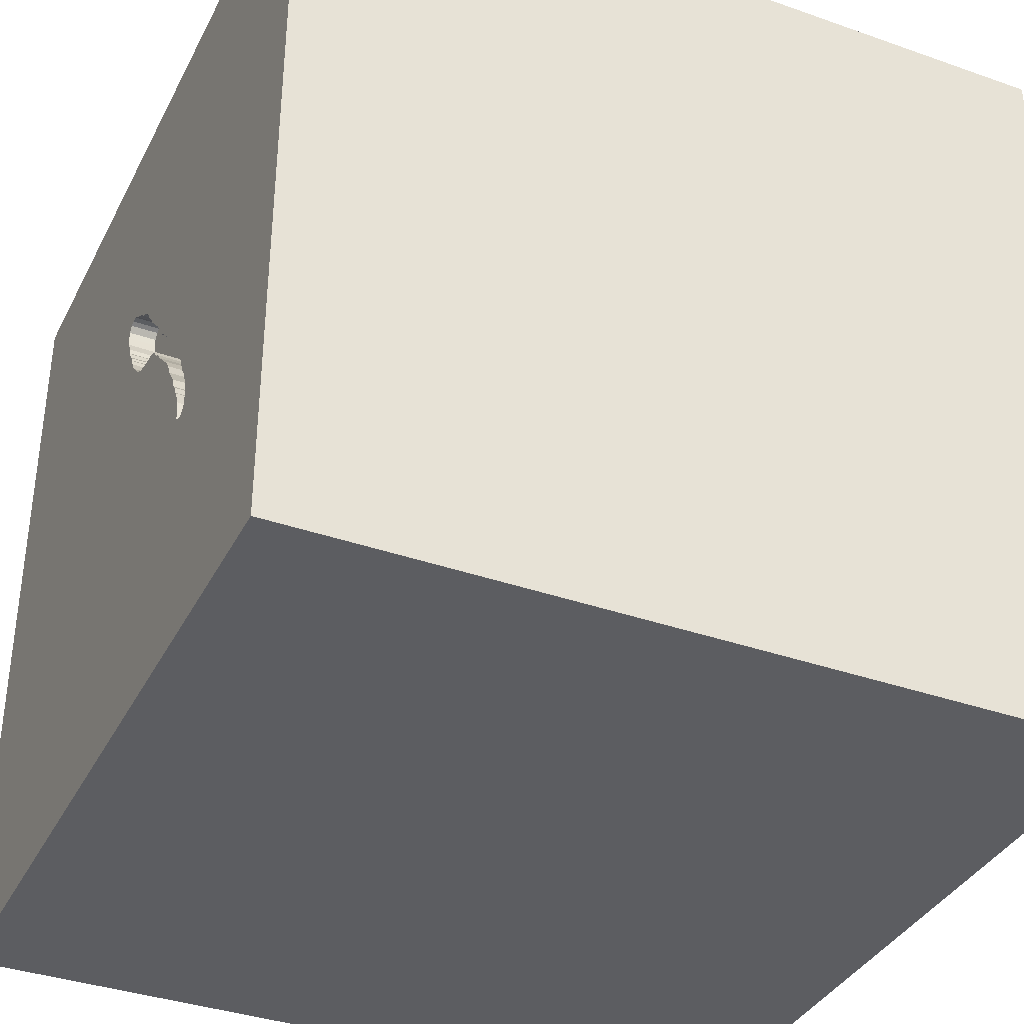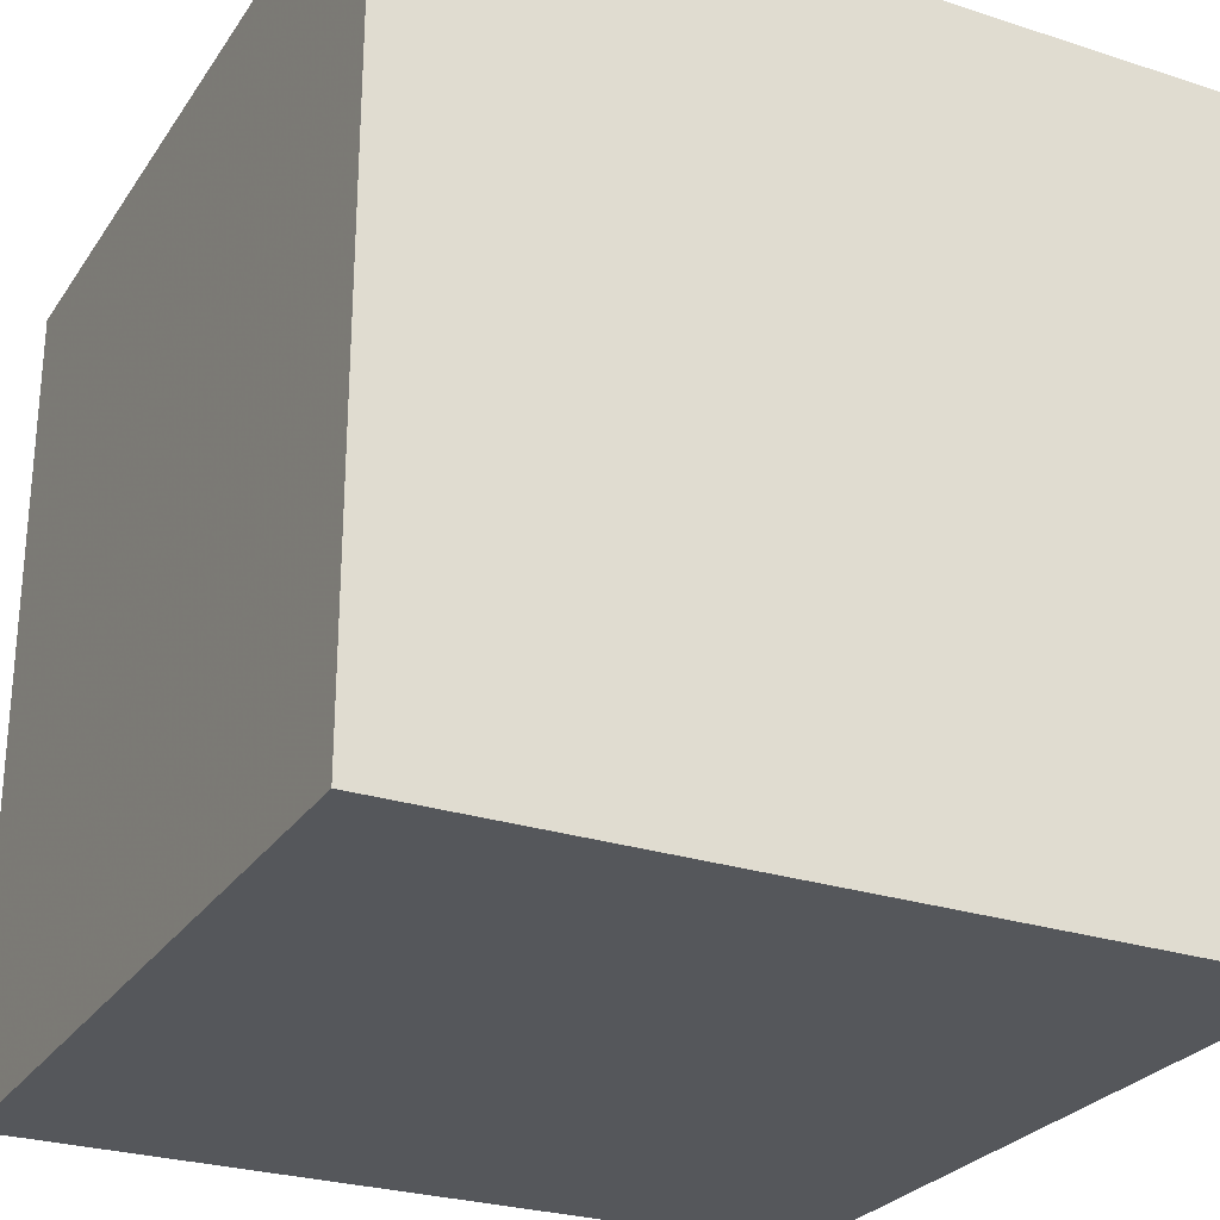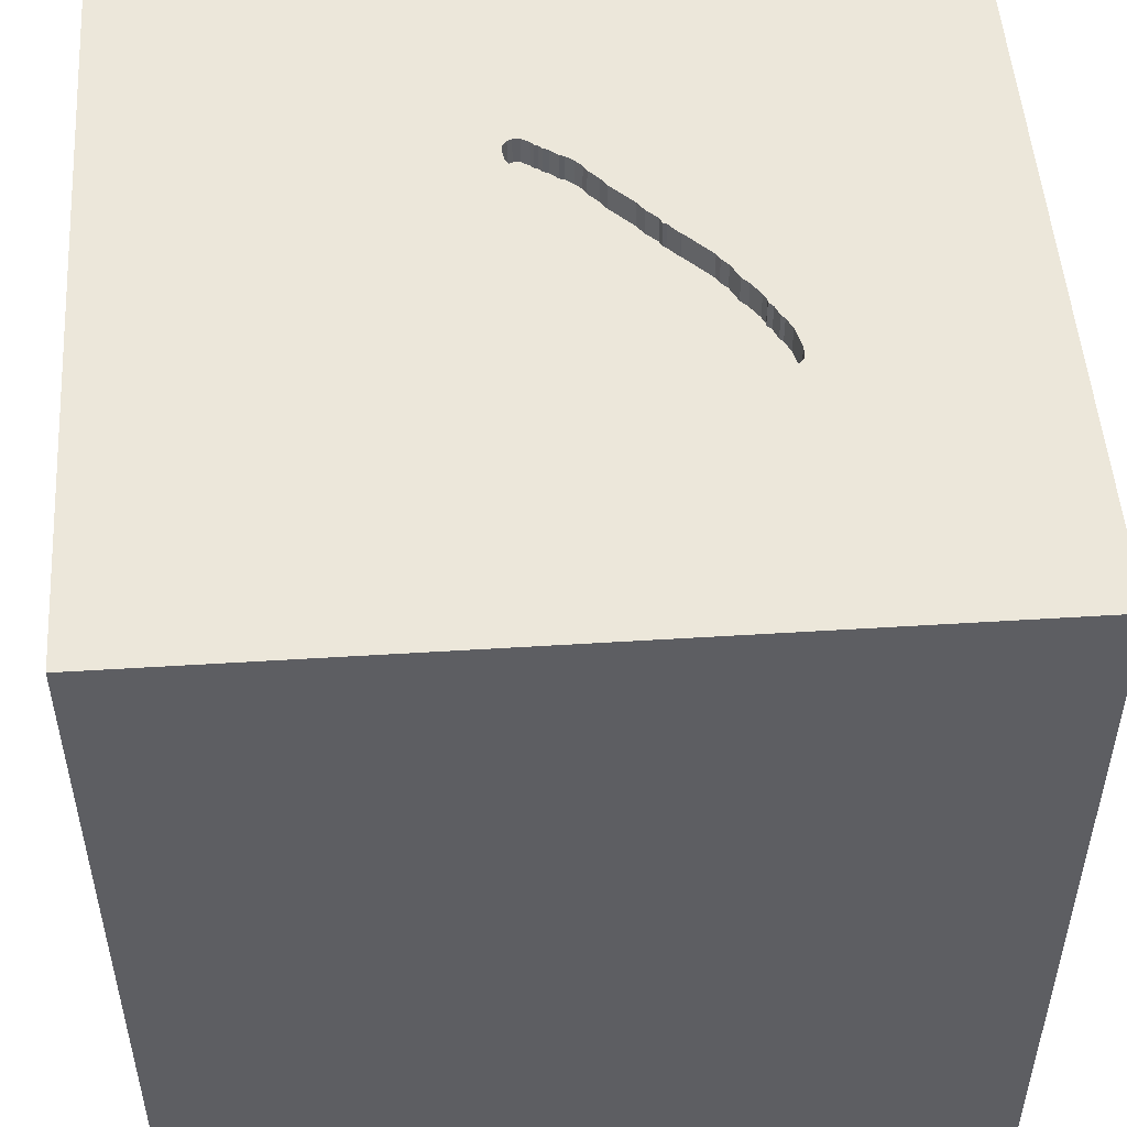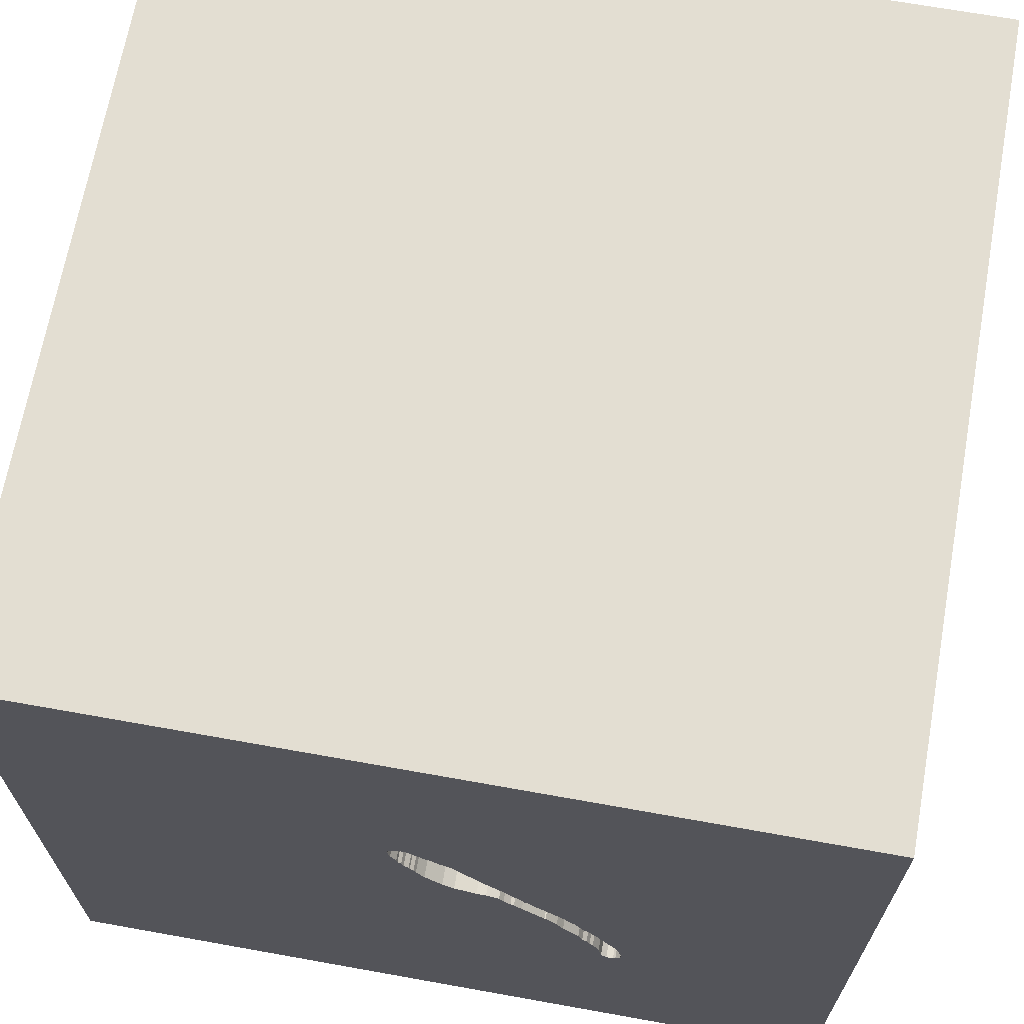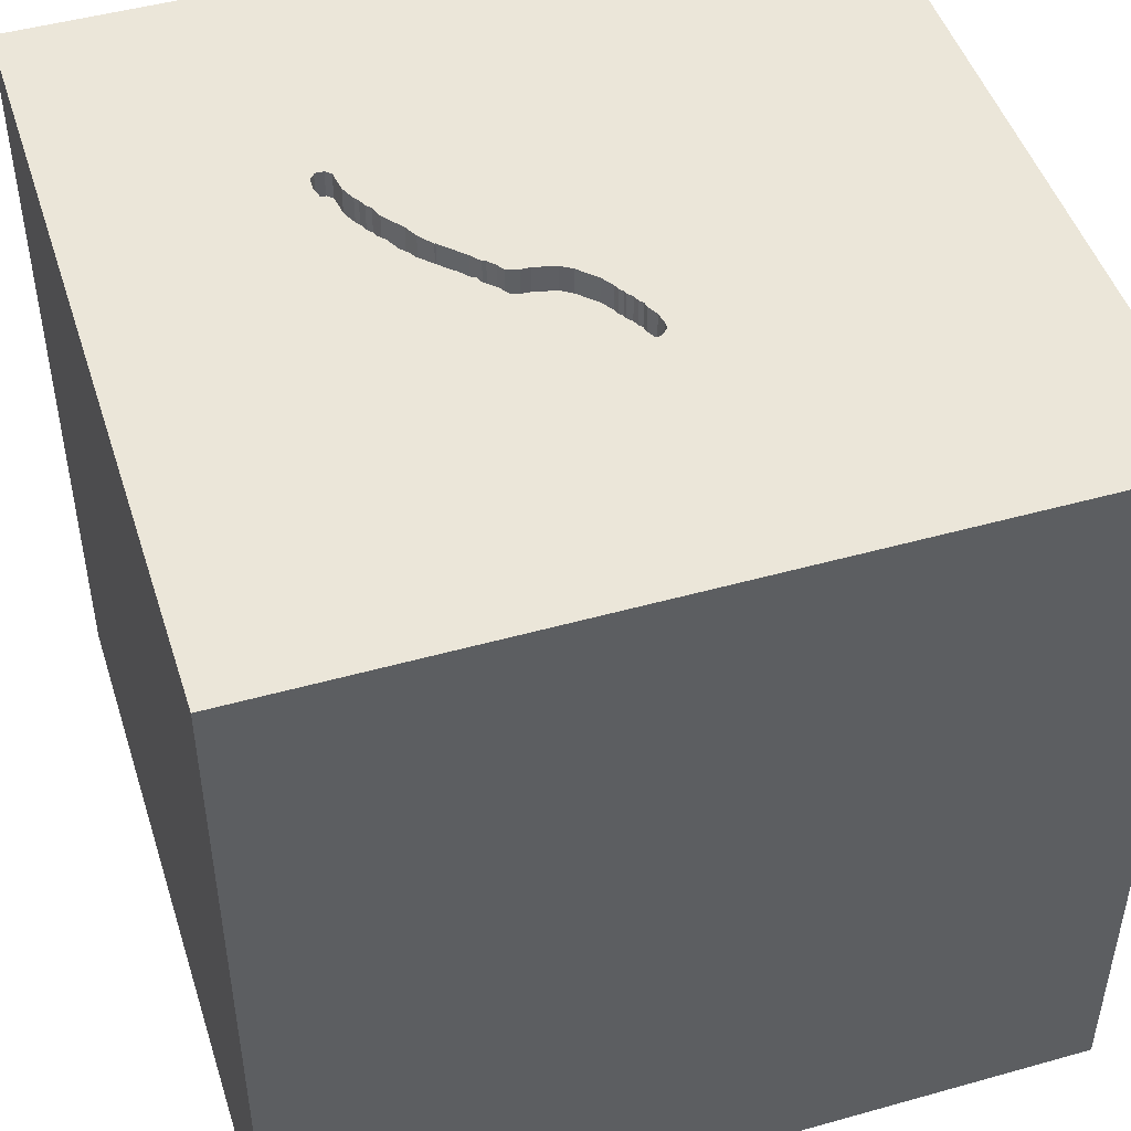
<metadata>
{"format":"obj","ext":"obj","renderer":"f3d","projection":"perspective","resolution":1024,"background":"white","views":[{"elev":-36.8,"azim":-114.5,"up":"+Z"},{"elev":-26.9,"azim":63.3,"up":"+Z"},{"elev":50.9,"azim":176.1,"up":"+Y"},{"elev":67.7,"azim":-169.8,"up":"+Z"},{"elev":47.8,"azim":-17.5,"up":"+Y"}]}
</metadata>
<code>
o spoon_77
v 0.04185 1.5 0.2167
v -0.6067 1.5 -0.4911
v -0.6067 1.4 -0.4911
v -0.6616 1.5 -0.5054
v -0.6616 1.4 -0.5054
v 0.1445 1.5 0.5048
v -0.4988 1.5 -0.08794
v -0.5478 1.5 -0.3149
v -0.5478 1.4 -0.3149
v -0.1149 1.5 0.116
v -0.09819 1.5 0.3532
v -0.09819 1.4 0.3532
v -0.5518 1.5 -0.1703
v -0.1354 1.5 0.3139
v 0.07835 1.5 0.2815
v 0.07835 1.4 0.2815
v -0.1765 1.5 0.1084
v -0.1765 1.4 0.1084
v -0.6185 -0.8984 -1.5
v -1.068 0.2734 1.5
v -0.6771 -0 1.5
v -0.8333 1.042 1.5
v -0.638 -0.5469 1.5
v -0.7812 -1.5 -0.1823
v -0.4492 1.5 1.001
v -1.022 1.5 -0.3092
v -0.5312 1.5 -0.2974
v -0.01515 1.5 0.4279
v -0.4337 1.5 -0.1329
v -0.4337 1.4 -0.1329
v 0.1628 1.5 0.4584
v -0.3055 1.4 0.002613
v -0.7975 0.4215 -1.5
v 0.4167 0.1562 1.5
v 0.1042 1.094 1.5
v 0.4557 -0.4427 1.5
v 0.4297 -1.5 -1.042
v 0.4167 -1.5 0.4687
v 0.4818 -1.5 -0.1823
v 0.3906 -1.5 1.198
v 0.1562 -1.5 -1.5
v 0.1042 -1.5 1.5
v 0.2083 0.5469 1.5
v 0.6413 1.5 -0.778
v 0.7072 1.5 0.5648
v -0.1562 1.5 -1.5
v 0.1302 1.5 1.5
v 0.651 -1.211 1.5
v -0.5961 1.5 -0.4142
v 0.1453 1.5 0.4005
v -0.4579 1.5 -0.1804
v -0.4579 1.4 -0.1804
v 0.02604 -1.094 1.5
v -0.05208 -0 1.5
v 0 -0.4688 1.5
v -0.1562 -1.5 0.02604
v -0.1562 -1.5 1.146
v -0.1823 -1.5 0.5599
v -0.1562 -1.5 -1.25
v -0.1562 -1.5 -0.4167
v -0.3255 1.5 -1.022
v -0.1425 1.5 0.1093
v -0.08603 1.5 0.3749
v -0.3055 1.5 0.002612
v -0.5845 1.5 -0.218
v -0.1172 1.5 0.3331
v -0.474 1.5 -0.0617
v -0.474 1.4 -0.0617
v 0.0724 1.5 0.4942
v 0.09935 1.5 0.3125
v -0.2392 1.5 0.06832
v -0.2392 1.4 0.06832
v 0.1272 1.5 0.5128
v 0.1272 1.4 0.5128
v 0.04735 1.5 0.4765
v 0.04735 1.4 0.4765
v -0.6275 1.5 -0.5087
v 0.1191 1.5 0.3465
v 0.1191 1.4 0.3465
v -0.2229 1.5 0.09432
v 0.9375 -0.7096 -1.5
v 0.8268 0.9049 -1.5
v 1.25 0.4167 1.5
v 1.094 -0.2865 1.5
v 1.5 1.5 1.5
v 1.042 -1.5 0.4167
v 1.172 -1.5 -0.2214
v 1.5 -1.5 1.5
v 1.5 -1.5 -1.5
v -0.3252 1.5 0.09997
v -0.3252 1.4 0.09997
v -0.03204 1.5 0.4232
v -0.03204 1.4 0.4232
v -0.5721 1.5 -0.3582
v -0.3883 1.5 -0.08059
v -0.3883 1.4 -0.08059
v -0.5966 1.5 -0.2439
v -0.5312 1.4 -0.2974
v -0.6412 1.5 -0.3218
v 0.09465 1.5 0.3075
v 0.09465 1.4 0.3075
v -0.3047 1.5 0.1261
v -0.3047 1.4 0.1261
v -0.6613 1.5 -0.3649
v 0.1554 1.5 0.4199
v -0.3666 1.5 0.05624
v -0.5154 1.5 -0.2544
v 0.09075 1.5 0.2947
v -0.02029 1.5 0.1553
v -0.08603 1.4 0.3749
v 0.07044 1.5 0.26
v 0.07044 1.4 0.26
v -0.527 1.5 -0.1441
v -0.527 1.4 -0.1441
v 0.09075 1.4 0.2947
v -0.1354 1.4 0.3139
v -0.6329 1.5 -0.313
v -0.4036 -1.5 -0.7292
v -0.625 -1.5 -1.198
v -0.4557 0.651 1.5
v -0.7292 1.5 -0.5208
v -0.6804 1.5 -0.4421
v -1.5 -0.8724 -0.651
v -1.5 -0.6771 -0
v -1.5 0.1823 0.4818
v -1.5 0.4427 -0.1562
v -1.5 0.638 1.302
v -1.5 0.625 -0.6771
v -1.5 -0.1562 -1.5
v -1.5 0.1302 1.5
v -1.5 0.1042 -1.094
v -1.5 -0.05208 -0
v -1.5 0.05208 1.029
v -1.5 -0.2083 -0.4427
v -1.5 1.25 0.4167
v -1.5 1.211 -0.1823
v -1.5 1.5 1.5
v -1.5 -0.4427 0.5469
v -1.5 -0.4688 1.328
v -1.5 -1.5 0.1042
v -1.5 -1.5 1.5
v -1.5 1.5 -1.5
v -1.5 0.625 -1.224
v -1.5 0.651 0.8333
v -1.5 1.5 0.1562
v -1.5 -1.289 -0.293
v -1.5 -1.172 0.5859
v -1.5 -0.4167 -1.042
v -1.5 0.8333 0.2083
v -0.2229 1.4 0.09432
v 0.04185 1.4 0.2167
v 0.1352 1.5 0.381
v 0.1352 1.4 0.381
v -0.5154 1.4 -0.2544
v -0.4618 1.5 -0.04007
v -0.4618 1.4 -0.04007
v 0.6771 1.198 1.5
v 1.5 1.5 -1.5
v 0.01392 1.5 0.4543
v 0.1137 1.5 0.5124
v -0.2632 1.5 0.1656
v -0.2632 1.4 0.1656
v 0.1445 1.4 0.5048
v -0.653 1.5 -0.5094
v -0.653 1.4 -0.5094
v 0.1112 1.5 0.325
v 0.1112 1.4 0.325
v -0.2767 1.5 0.03748
v -0.2767 1.4 0.03748
v -0.6704 1.5 -0.495
v 0.05999 1.5 0.4811
v 0.05999 1.4 0.4811
v 0.1315 1.5 0.3597
v 0.1315 1.4 0.3597
v -0.5597 1.5 -0.3451
v -0.3126 1.5 0.1046
v -0.3126 1.4 0.1046
v 1.5 -0.3564 0.7096
v 1.5 0.3841 -1.11
v 1.5 0.1042 -1.5
v 1.5 -0.1302 1.5
v 1.5 0.8659 0.8691
v 1.5 -1.5 0.1302
v 1.5 0.9212 -0.1693
v 1.5 1.5 0.1042
v 1.5 -0.7227 -0.8008
v -0.6006 1.5 -0.4471
v -0.3666 1.4 0.05624
v -1.5 -1.5 -1.5
v -1.094 -1.5 0.3646
v -1.25 -1.5 -0.2083
v -0.9115 -1.5 0.8333
v -1.302 0.6771 1.5
v -1.25 -0.3125 1.5
v -0.5845 1.4 -0.218
v -0.264 1.5 0.04209
v 0.03495 1.5 0.4634
v 0.1621 1.5 0.484
v 0.1621 1.4 0.484
v -0.5721 1.4 -0.3582
v -0.3646 -1.198 1.5
v -0.4167 1.25 1.5
v -0.5226 1.5 -0.274
v 0.1628 1.4 0.4584
v -0.02029 1.4 0.1553
v -0.6129 1.5 -0.2699
v -0.6129 1.4 -0.2699
v -0.5961 1.4 -0.4142
v 0.1017 1.5 0.5121
v 0.1017 1.4 0.5121
v 1.12 -0.7292 1.5
v 0.8333 0.2083 1.5
v 0.8333 -1.5 -0.6771
v 0.8333 -1.5 1.042
v -0.264 1.4 0.04209
v -0.4988 1.4 -0.08794
v 0.0724 1.4 0.4942
v -0.6573 1.5 -0.5074
v -0.6412 1.4 -0.3218
v -0.4161 1.5 0.006198
v -0.6613 1.4 -0.3649
v -0.3926 1.5 -0.08071
v -0.3926 1.4 -0.08071
v -0.06122 1.5 0.4011
v -0.06122 1.4 0.4011
v -0.6804 1.4 -0.4421
v -0.5518 1.4 -0.1703
v -0.1558 1.5 0.2835
v -0.1558 1.4 0.2835
v -0.6208 1.5 -0.2893
v -0.5966 1.4 -0.2439
v -0.5963 1.5 -0.2524
v -0.5963 1.4 -0.2524
v -0.5597 1.4 -0.3451
v -0.2387 1.5 0.2003
v -0.3086 1.5 0.1153
v -0.6792 1.5 -0.4846
v -0.6792 1.4 -0.4846
v 0.1554 1.4 0.4199
v 0.01392 1.4 0.4543
v -0.4114 1.5 -0.1047
v -0.1425 1.4 0.1093
v -0.2387 1.4 0.2003
v -0.06211 1.5 0.1286
v -0.06211 1.4 0.1286
v -0.01515 1.4 0.4279
v 0.03495 1.4 0.4634
v -0.6275 1.4 -0.5087
v -0.6288 1.5 -0.3087
v -0.6288 1.4 -0.3087
v -0.3623 1.5 0.05636
v -0.3623 1.4 0.05636
f 147 140 141
f 140 192 141
f 130 139 141
f 140 190 192
f 141 57 42
f 194 130 141
f 147 146 140
f 42 201 141
f 23 194 141
f 130 133 139
f 139 138 141
f 192 57 141
f 42 53 201
f 133 138 139
f 140 191 190
f 201 23 141
f 141 138 147
f 194 20 130
f 57 40 42
f 130 127 133
f 147 124 146
f 42 48 53
f 194 21 20
f 138 124 147
f 190 58 192
f 192 58 57
f 53 23 201
f 23 21 194
f 133 125 138
f 53 55 23
f 20 193 130
f 137 127 130
f 146 189 140
f 191 24 190
f 88 48 42
f 193 137 130
f 124 123 146
f 189 191 140
f 24 58 190
f 40 88 42
f 40 214 88
f 127 144 133
f 138 132 124
f 58 40 57
f 53 36 55
f 23 54 21
f 144 125 133
f 125 132 138
f 191 118 24
f 24 56 58
f 58 38 40
f 48 36 53
f 55 54 23
f 124 134 123
f 189 118 191
f 21 120 20
f 20 22 193
f 137 144 127
f 132 134 124
f 123 189 146
f 211 36 48
f 54 120 21
f 120 22 20
f 56 38 58
f 38 214 40
f 24 60 56
f 88 211 48
f 36 54 55
f 22 137 193
f 144 149 125
f 125 126 132
f 134 148 123
f 118 60 24
f 36 34 54
f 54 43 120
f 137 149 144
f 189 119 118
f 56 39 38
f 38 86 214
f 211 84 36
f 149 126 125
f 126 134 132
f 148 189 123
f 84 34 36
f 34 43 54
f 137 135 149
f 60 39 56
f 39 86 38
f 86 88 214
f 84 212 34
f 120 202 22
f 126 128 134
f 134 131 148
f 43 35 120
f 25 145 137
f 145 135 137
f 148 129 189
f 19 189 129
f 119 59 118
f 39 87 86
f 35 202 120
f 202 137 22
f 135 136 149
f 33 19 129
f 118 39 60
f 88 181 211
f 128 131 134
f 118 37 39
f 86 183 88
f 178 181 88
f 181 84 211
f 212 43 34
f 149 136 126
f 189 59 119
f 178 88 183
f 202 47 137
f 145 136 135
f 136 128 126
f 131 129 148
f 189 41 59
f 35 47 202
f 25 137 47
f 26 145 25
f 128 143 131
f 19 41 189
f 59 37 118
f 37 213 39
f 213 87 39
f 87 183 86
f 84 83 212
f 212 157 43
f 43 157 35
f 25 66 14
f 236 176 25
f 102 236 25
f 161 102 25
f 25 235 161
f 25 11 66
f 14 228 235
f 25 14 235
f 25 176 90
f 90 251 106
f 106 220 25
f 25 90 106
f 7 26 25
f 212 85 157
f 63 11 25
f 25 28 92
f 25 92 224
f 25 224 63
f 25 220 155
f 7 25 155
f 155 67 7
f 181 83 84
f 83 85 212
f 25 160 209
f 159 28 25
f 25 209 69
f 69 171 75
f 197 159 25
f 25 69 75
f 25 75 197
f 65 97 26
f 26 7 113
f 26 113 13
f 26 13 65
f 41 37 59
f 45 25 47
f 45 160 25
f 249 117 26
f 97 232 206
f 206 230 249
f 206 249 26
f 26 97 206
f 142 143 128
f 143 129 131
f 81 19 33
f 81 41 19
f 213 89 87
f 186 178 183
f 157 47 35
f 45 31 198
f 45 198 6
f 73 160 45
f 6 73 45
f 26 117 99
f 26 99 104
f 145 142 136
f 136 142 128
f 143 142 129
f 184 178 186
f 181 85 83
f 173 152 50
f 105 31 45
f 173 50 105
f 45 70 166
f 173 105 45
f 166 78 173
f 45 166 173
f 121 26 104
f 2 187 61
f 121 104 122
f 77 2 61
f 121 122 237
f 77 61 121
f 237 170 4
f 164 77 121
f 121 237 4
f 218 164 121
f 121 4 218
f 26 142 145
f 33 129 142
f 37 89 213
f 87 89 183
f 184 182 178
f 178 85 181
f 51 61 187
f 175 8 27
f 49 94 175
f 27 51 187
f 187 49 175
f 187 175 27
f 61 26 121
f 41 89 37
f 186 183 89
f 182 85 178
f 157 85 47
f 85 45 47
f 45 44 70
f 44 61 51
f 61 142 26
f 82 81 33
f 179 184 186
f 108 100 70
f 108 70 44
f 111 15 108
f 44 1 111
f 44 111 108
f 51 27 203
f 44 62 10
f 109 1 44
f 44 10 244
f 44 244 109
f 51 203 107
f 241 44 51
f 51 29 241
f 81 89 41
f 241 222 95
f 95 64 241
f 62 44 196
f 17 62 196
f 71 80 17
f 196 71 17
f 196 44 241
f 64 168 196
f 241 64 196
f 46 61 44
f 46 142 61
f 46 82 33
f 158 184 179
f 185 182 184
f 185 44 45
f 158 46 44
f 46 33 142
f 158 82 46
f 180 81 82
f 180 179 186
f 158 185 184
f 185 85 182
f 185 45 85
f 158 44 185
f 158 180 82
f 180 89 81
f 180 186 89
f 158 179 180
f 16 110 225
f 16 12 110
f 16 225 246
f 63 224 225
f 225 110 63
f 112 12 16
f 110 12 63
f 246 101 16
f 246 225 93
f 151 12 112
f 112 16 111
f 11 63 12
f 246 79 101
f 16 101 115
f 246 93 28
f 224 92 93
f 93 225 224
f 151 116 12
f 151 112 1
f 15 111 16
f 111 1 112
f 12 116 66
f 66 11 12
f 240 79 246
f 79 167 101
f 108 15 16
f 16 115 108
f 115 101 108
f 92 28 93
f 151 205 116
f 116 14 66
f 79 240 247
f 28 159 240
f 240 246 28
f 167 79 166
f 101 167 70
f 70 100 101
f 100 108 101
f 1 109 205
f 205 151 1
f 229 116 205
f 116 229 14
f 153 79 247
f 159 197 247
f 247 240 159
f 78 166 79
f 167 166 70
f 205 245 229
f 228 14 229
f 174 79 153
f 172 153 247
f 173 78 79
f 79 174 173
f 109 244 245
f 245 205 109
f 229 245 242
f 235 228 229
f 229 243 235
f 174 153 173
f 239 153 172
f 76 172 247
f 197 75 76
f 76 247 197
f 244 10 245
f 229 242 243
f 242 245 10
f 10 62 242
f 152 173 153
f 50 152 153
f 153 239 50
f 239 172 217
f 75 171 172
f 172 76 75
f 243 242 18
f 243 162 235
f 105 50 239
f 217 204 239
f 217 172 69
f 171 69 172
f 243 18 162
f 62 17 18
f 18 242 62
f 161 235 162
f 239 204 105
f 204 217 210
f 18 150 162
f 17 80 18
f 162 103 161
f 31 105 204
f 74 204 210
f 69 209 210
f 210 217 69
f 150 18 80
f 103 162 150
f 102 161 103
f 204 199 31
f 163 204 74
f 160 73 74
f 74 210 160
f 210 209 160
f 103 150 72
f 236 102 103
f 103 177 236
f 198 31 199
f 163 199 204
f 163 74 6
f 73 6 74
f 80 71 72
f 72 150 80
f 103 72 177
f 176 236 177
f 6 198 199
f 199 163 6
f 71 196 72
f 72 215 177
f 177 91 90
f 90 176 177
f 215 72 196
f 215 169 177
f 91 177 169
f 196 168 169
f 169 215 196
f 91 252 90
f 91 169 252
f 168 64 169
f 251 90 252
f 32 252 169
f 32 169 64
f 106 251 252
f 252 188 106
f 188 252 32
f 96 188 32
f 96 32 64
f 64 95 96
f 220 106 188
f 188 156 220
f 223 188 96
f 156 155 220
f 188 223 156
f 95 222 223
f 223 96 95
f 67 155 156
f 156 68 67
f 223 68 156
f 223 222 241
f 223 30 68
f 241 29 30
f 30 223 241
f 68 216 67
f 30 216 68
f 7 67 216
f 30 114 216
f 52 30 29
f 29 51 52
f 216 114 7
f 114 30 52
f 51 107 52
f 113 7 114
f 114 52 227
f 154 52 107
f 13 113 114
f 114 227 13
f 52 154 227
f 154 107 203
f 154 195 227
f 203 27 98
f 98 154 203
f 65 13 227
f 227 195 65
f 195 154 233
f 233 154 98
f 195 233 231
f 9 233 98
f 9 98 27
f 27 8 9
f 195 231 65
f 231 233 97
f 207 233 9
f 8 175 9
f 97 65 231
f 232 97 233
f 206 232 233
f 233 207 206
f 9 250 207
f 234 9 175
f 9 234 250
f 230 206 207
f 207 250 230
f 175 94 234
f 234 200 250
f 249 230 250
f 200 234 94
f 250 200 219
f 250 219 117
f 117 249 250
f 94 49 200
f 221 219 200
f 99 117 219
f 208 200 49
f 219 221 99
f 200 208 221
f 208 49 187
f 104 99 221
f 208 226 221
f 187 2 3
f 3 208 187
f 221 226 104
f 3 226 208
f 2 77 3
f 122 104 226
f 226 3 238
f 248 3 77
f 226 238 122
f 5 238 3
f 5 3 248
f 237 122 238
f 170 237 238
f 238 5 170
f 248 165 5
f 77 164 165
f 165 248 77
f 4 170 5
f 218 4 5
f 5 165 218
f 164 218 165

</code>
